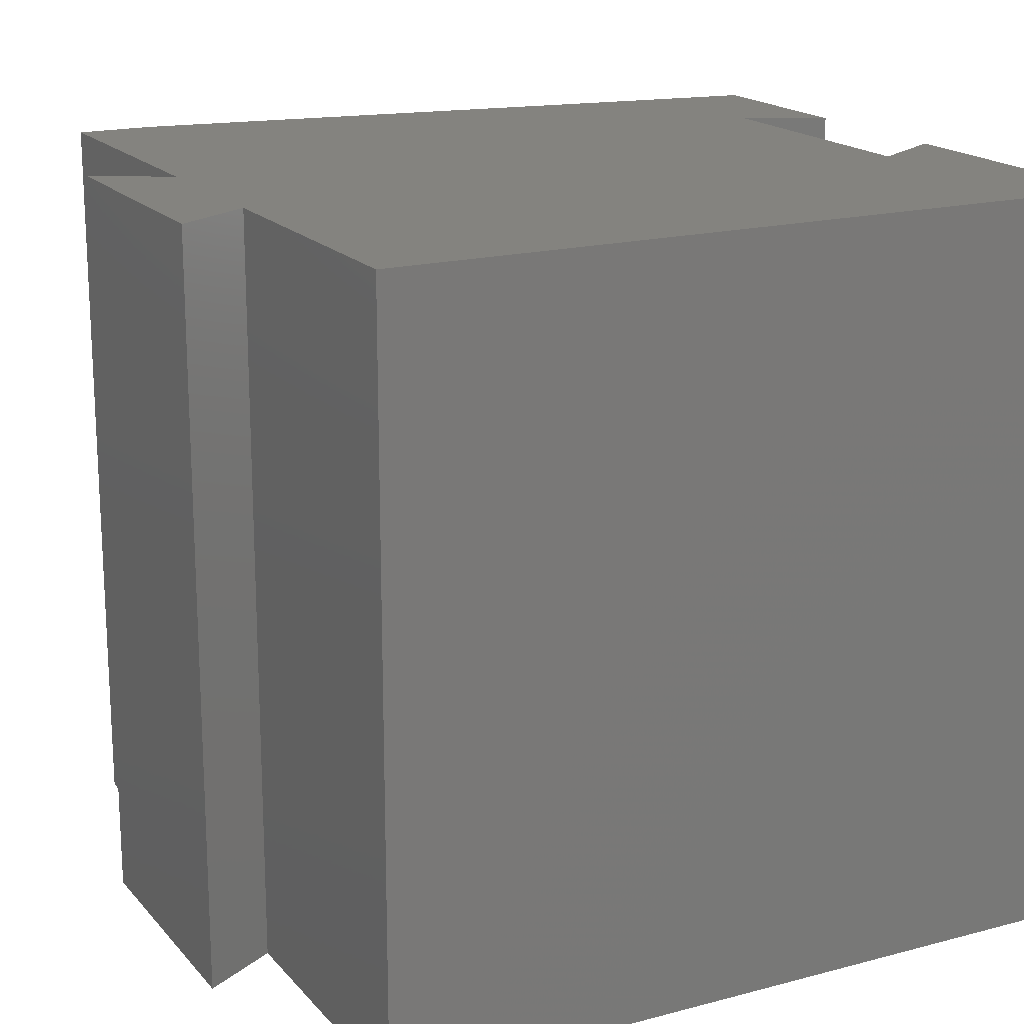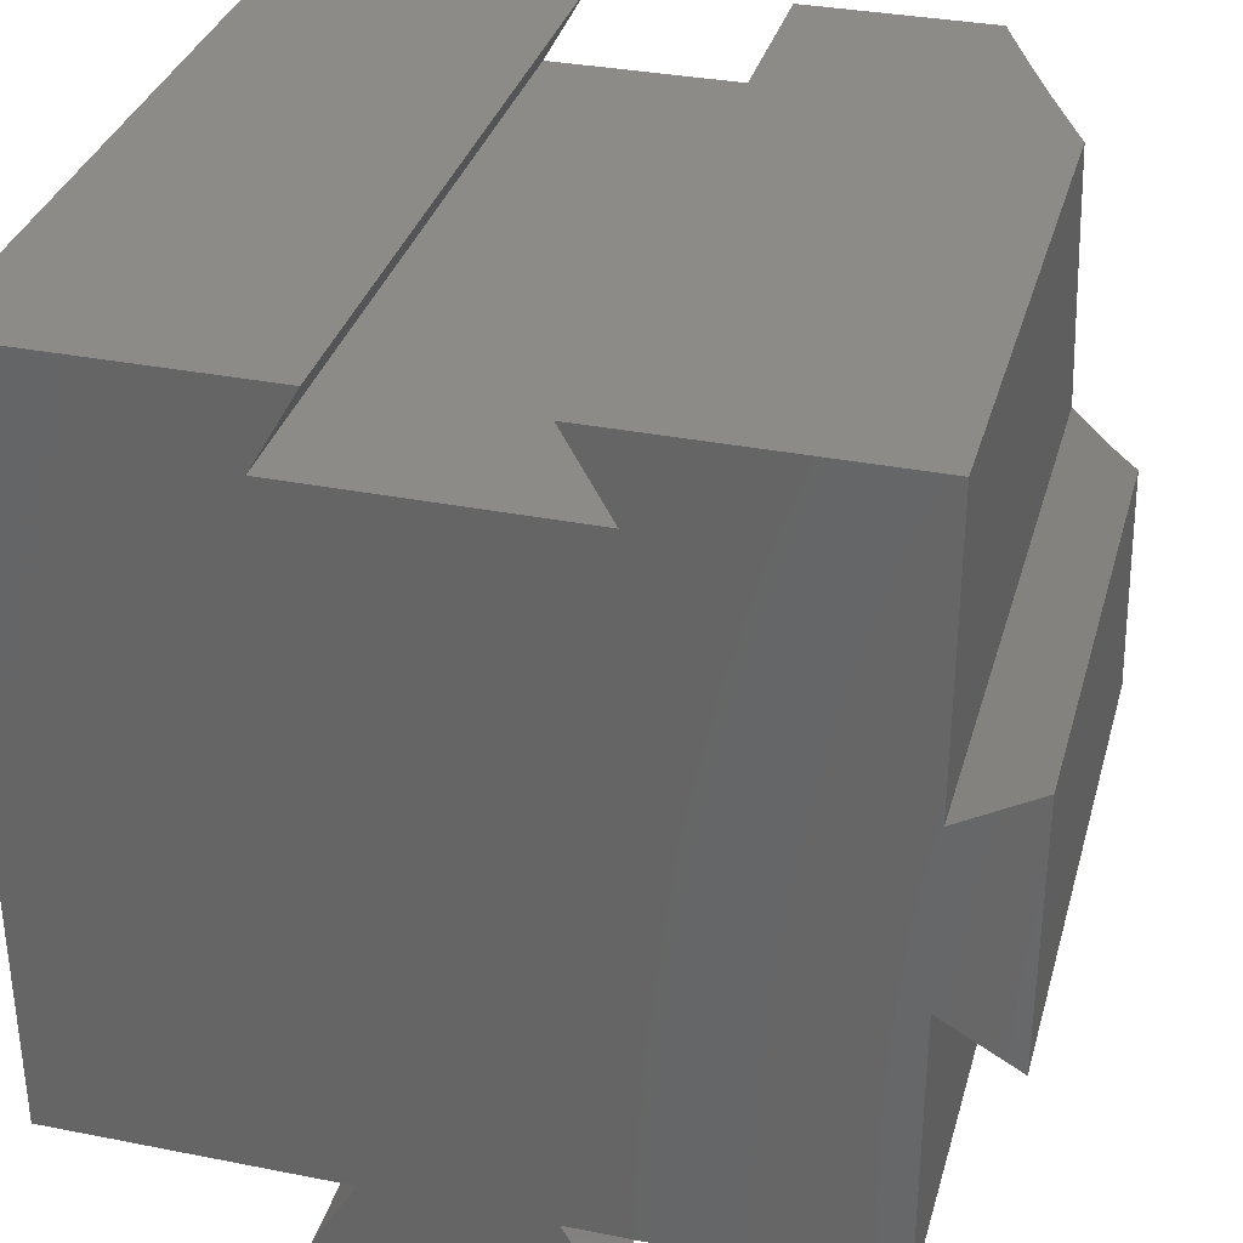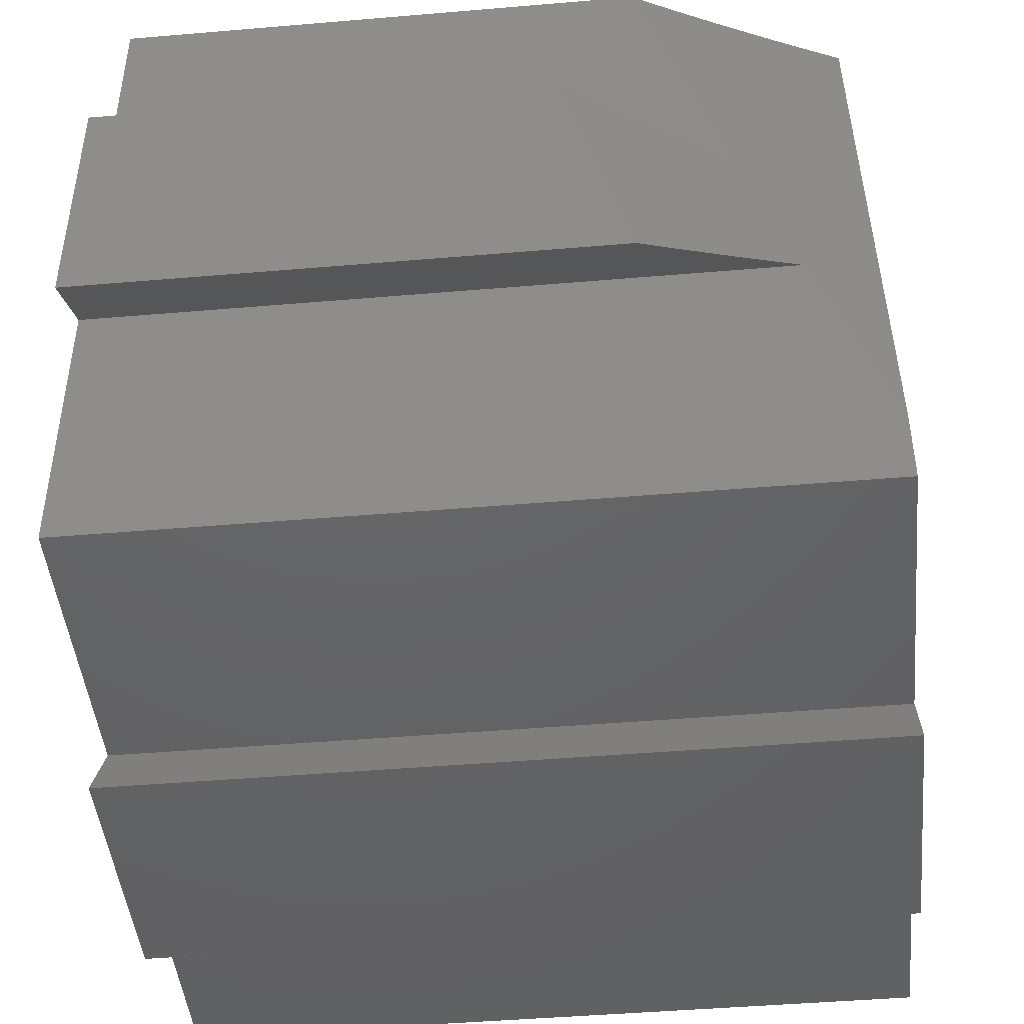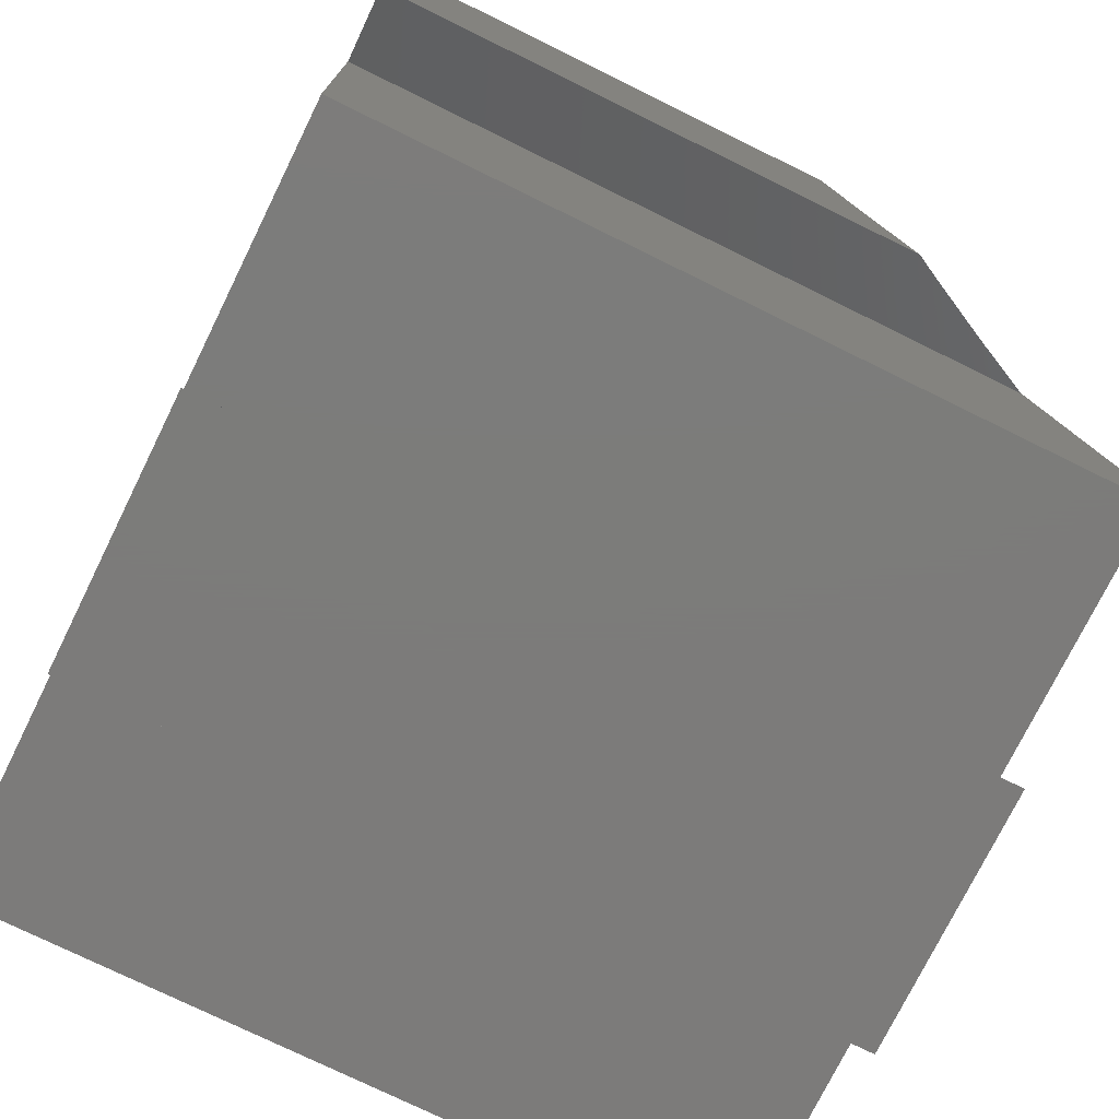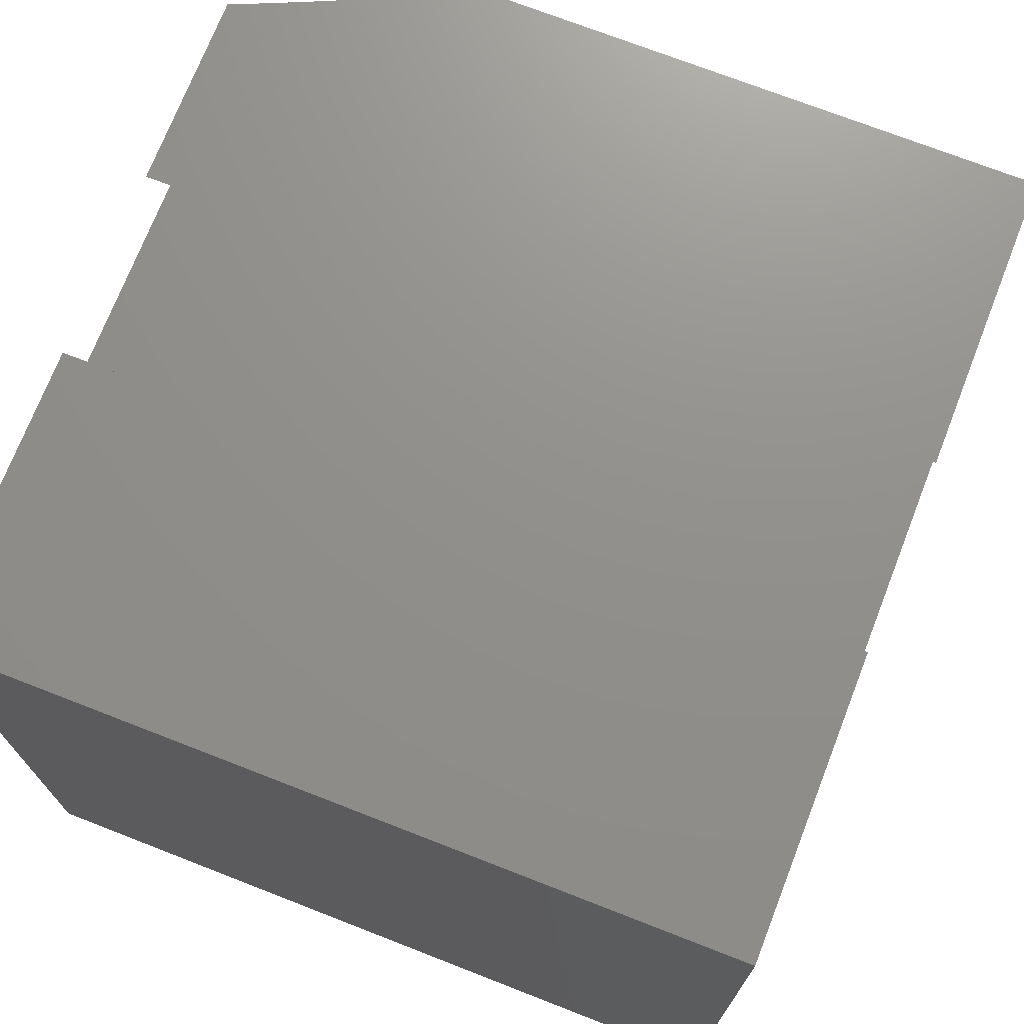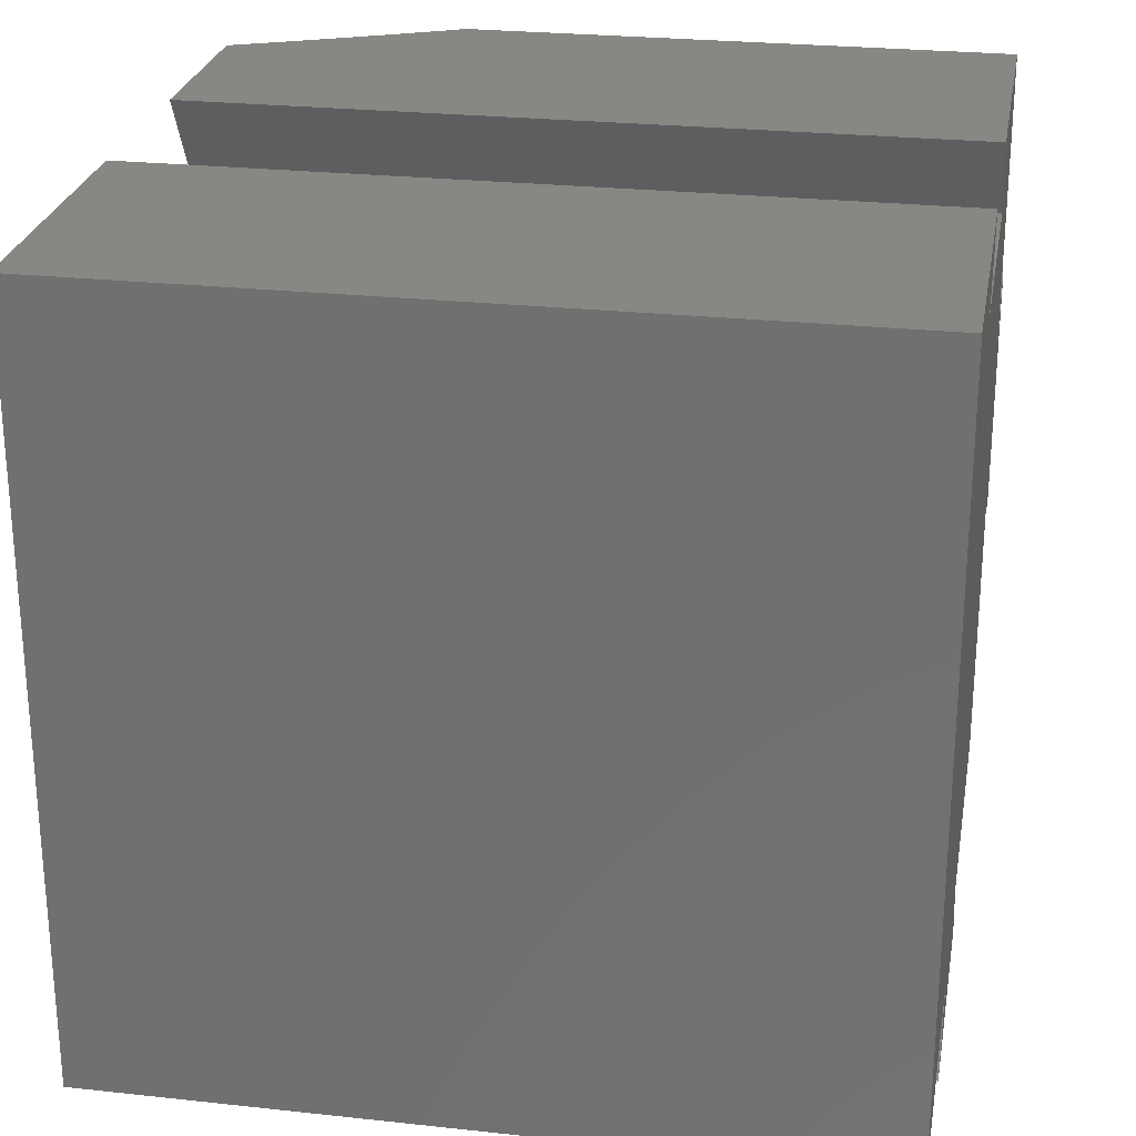
<metadata>
{"format":"stl","ext":"stl","renderer":"f3d","projection":"perspective","resolution":1024,"background":"white","views":[{"elev":17.9,"azim":62.6,"up":"+Z"},{"elev":33.6,"azim":-164.9,"up":"+Y"},{"elev":-45.6,"azim":-84.4,"up":"+Y"},{"elev":-75.1,"azim":-116.2,"up":"+Y"},{"elev":72.4,"azim":111.3,"up":"+Y"},{"elev":25.6,"azim":99.9,"up":"+Y"}]}
</metadata>
<code>
# stl→obj: 72 verts, 140 faces
v -50 -11.55 0
v -50 -13.28 90.7
v -50 -11.55 90.13
v -50 -15.91 91.58
v -50 -50 0
v -50 -20.98 93.34
v -50 -21.14 93.4
v -50 -33.47 97.59
v -50 -50 99.8
v -50 -39.77 99.8
v -50 50 0
v -50 41.7 73.53
v -50 50 71.19
v -50 11.55 0
v -50 38.27 74.53
v -50 31.68 76.51
v -50 19.93 80.03
v -50 13.87 81.91
v -50 11.55 82.64
v 50 -50 99.8
v 50 50 0
v 50 50 99.8
v 50 -50 0
v 11.55 -50 0
v 11.55 -50 99.8
v -11.55 -50 99.8
v -11.55 -50 0
v 12.12 50 99.8
v 12.12 50 0
v -12.12 50 99.8
v -39.04 50 94.85
v -36.91 50 99.8
v -40.86 50 90.7
v -43.2 50 85.48
v -44.84 50 81.91
v -47.37 50 76.56
v -48.83 50 73.53
v -12.12 50 0
v -60 17.32 0
v -60 12.24 61.88
v -60 17.32 60.54
v -60 -17.32 0
v -60 -1.376 65.57
v -60 -6.004 66.88
v -60 -14.63 69.38
v -60 -17.32 70.14
v -50.31 11.72 81.91
v -51.69 12.52 78.69
v -53.94 13.82 73.53
v -55.33 14.63 70.45
v -57.58 15.92 65.57
v -58.99 16.74 62.62
v -57.81 -16.05 74.32
v -58.2 -16.28 73.53
v -58.25 -16.31 73.45
v -53.97 -13.84 81.91
v -53.55 -13.6 82.77
v -17.32 -60 0
v 17.32 -60 99.8
v -17.32 -60 99.8
v 17.32 -60 0
v 18.19 39.5 0
v -18.19 39.5 99.8
v 18.19 39.5 99.8
v -18.19 39.5 0
v -40.41 25.87 99.8
v -40.48 25.35 99.8
v -47.5 -22.52 99.8
v -47.58 -23.02 99.8
v -44.01 28.02 90.7
v -47.65 30.24 81.91
v -58.14 -15.84 73.53
f 1 2 3
f 1 4 2
f 5 4 1
f 4 5 6
f 6 5 7
f 7 5 8
f 9 8 5
f 8 9 10
f 11 12 13
f 14 12 11
f 12 14 15
f 15 14 16
f 16 14 17
f 17 14 18
f 18 14 19
f 20 21 22
f 21 20 23
f 24 20 25
f 20 24 23
f 5 26 9
f 26 5 27
f 21 28 22
f 28 21 29
f 30 31 32
f 30 33 31
f 30 34 33
f 30 35 34
f 30 36 35
f 30 37 36
f 30 13 37
f 38 13 30
f 13 38 11
f 39 40 41
f 42 40 39
f 40 42 43
f 43 42 44
f 44 42 45
f 45 42 46
f 14 47 19
f 14 48 47
f 14 49 48
f 14 50 49
f 14 51 50
f 14 52 51
f 14 41 52
f 41 14 39
f 1 53 54
f 1 46 42
f 46 1 55
f 55 1 54
f 53 1 56
f 56 1 57
f 57 1 3
f 58 59 60
f 59 58 61
f 58 26 27
f 26 58 60
f 59 24 25
f 24 59 61
f 62 63 64
f 63 62 65
f 63 38 30
f 38 63 65
f 62 28 29
f 28 62 64
f 30 32 63
f 22 64 20
f 64 22 28
f 64 25 20
f 64 26 25
f 63 26 64
f 66 63 32
f 67 63 66
f 68 63 67
f 63 68 26
f 69 26 68
f 10 26 69
f 26 10 9
f 26 59 25
f 59 26 60
f 61 27 24
f 27 61 58
f 23 62 21
f 24 62 23
f 27 62 24
f 27 65 62
f 1 27 5
f 21 62 29
f 27 1 65
f 14 65 1
f 11 65 14
f 65 11 38
f 42 14 1
f 14 42 39
f 7 68 6
f 68 7 69
f 69 7 8
f 69 8 10
f 67 66 70
f 2 67 70
f 67 2 4
f 68 4 6
f 4 68 67
f 31 33 70
f 70 32 31
f 32 70 66
f 47 57 19
f 57 47 56
f 18 70 71
f 19 70 18
f 70 19 57
f 70 57 3
f 70 3 2
f 34 35 71
f 71 33 34
f 33 71 70
f 53 72 54
f 71 16 17
f 48 49 72
f 71 17 18
f 48 56 47
f 72 56 48
f 56 72 53
f 12 36 37
f 36 12 15
f 15 35 36
f 71 15 16
f 15 71 35
f 46 72 45
f 72 46 55
f 54 72 55
f 43 50 51
f 50 43 44
f 44 49 50
f 72 44 45
f 44 72 49
f 37 13 12
f 52 41 40
f 40 51 52
f 51 40 43

</code>
